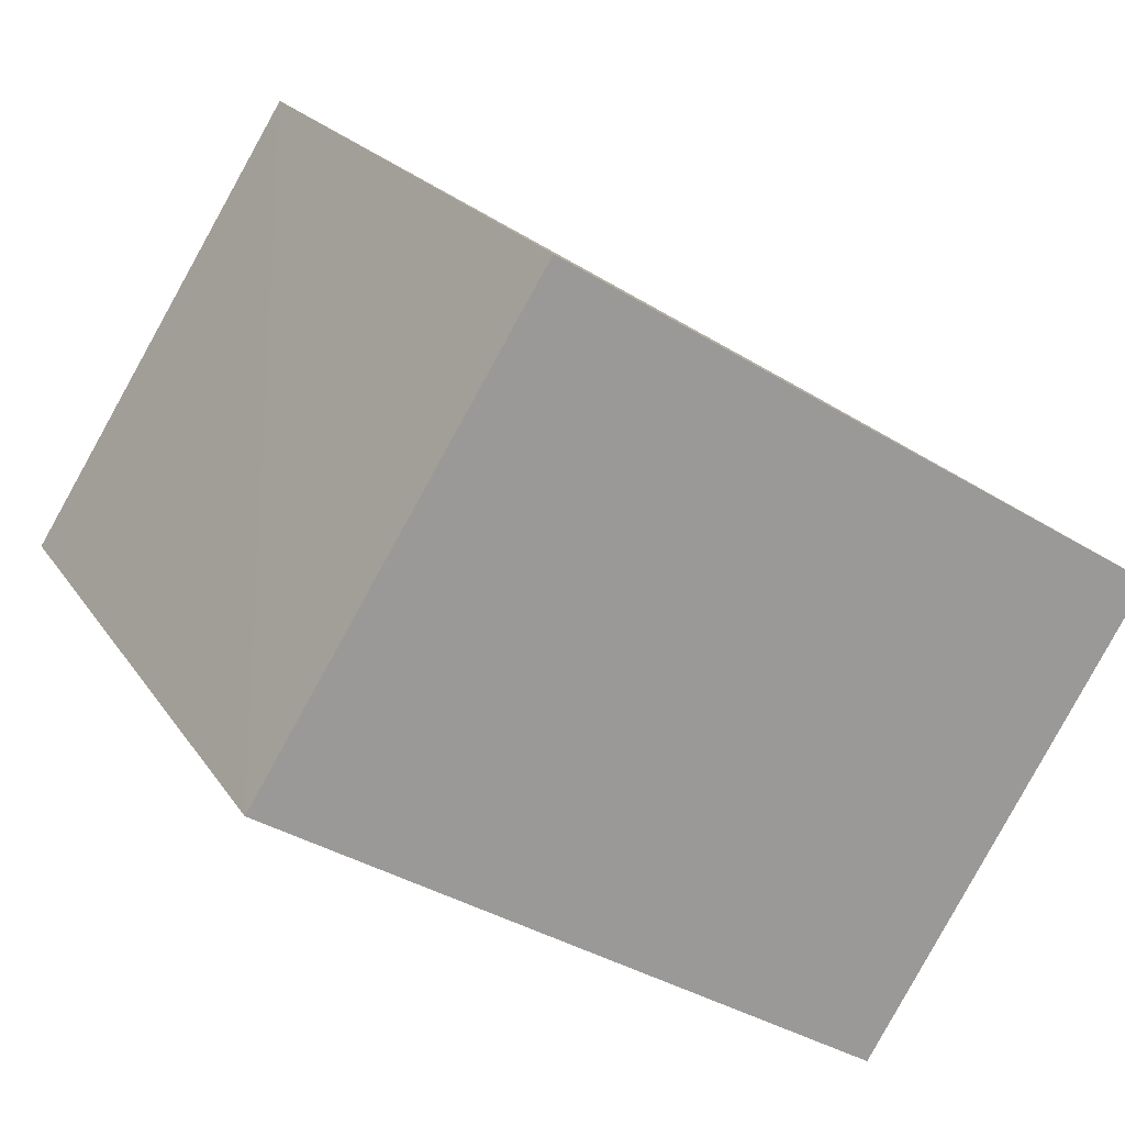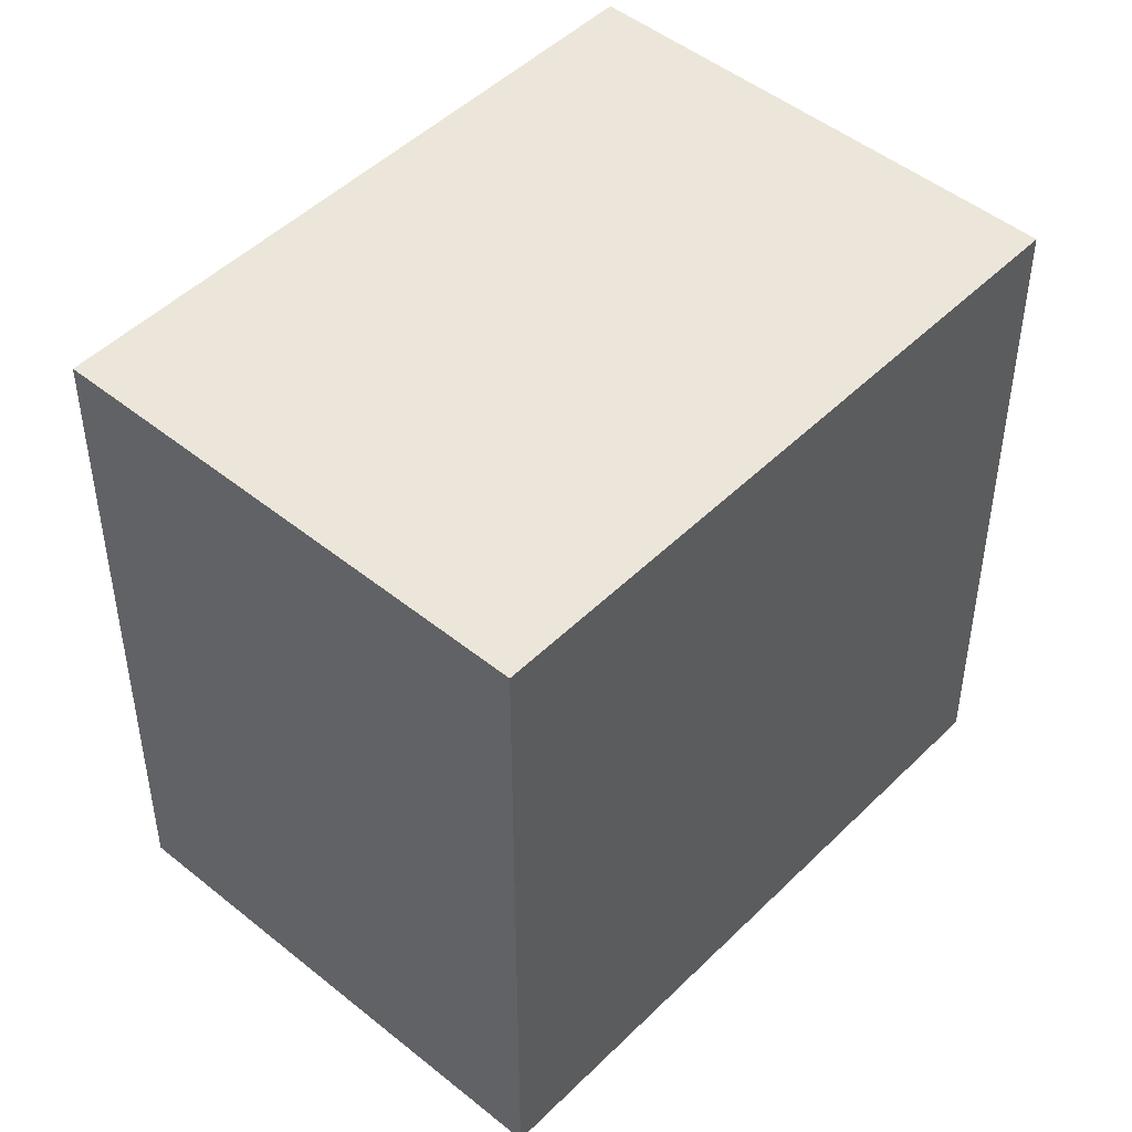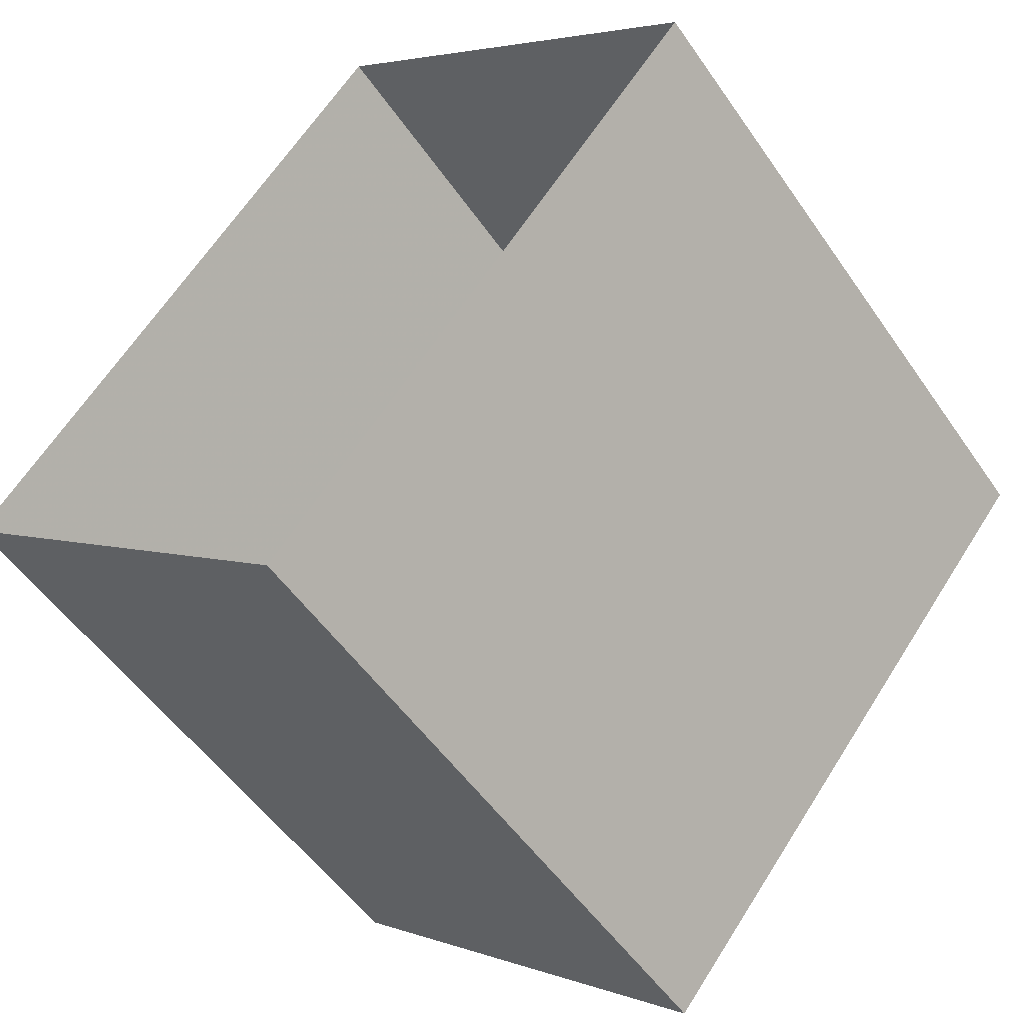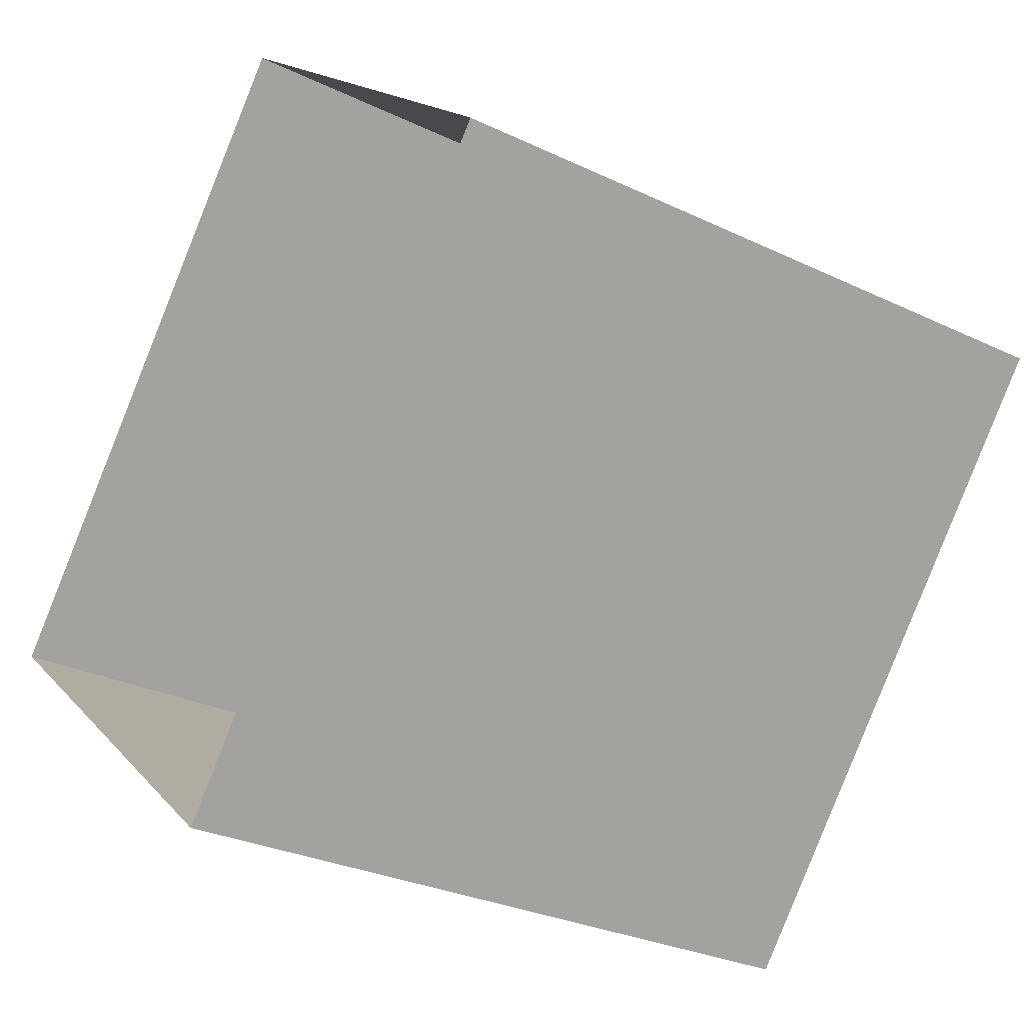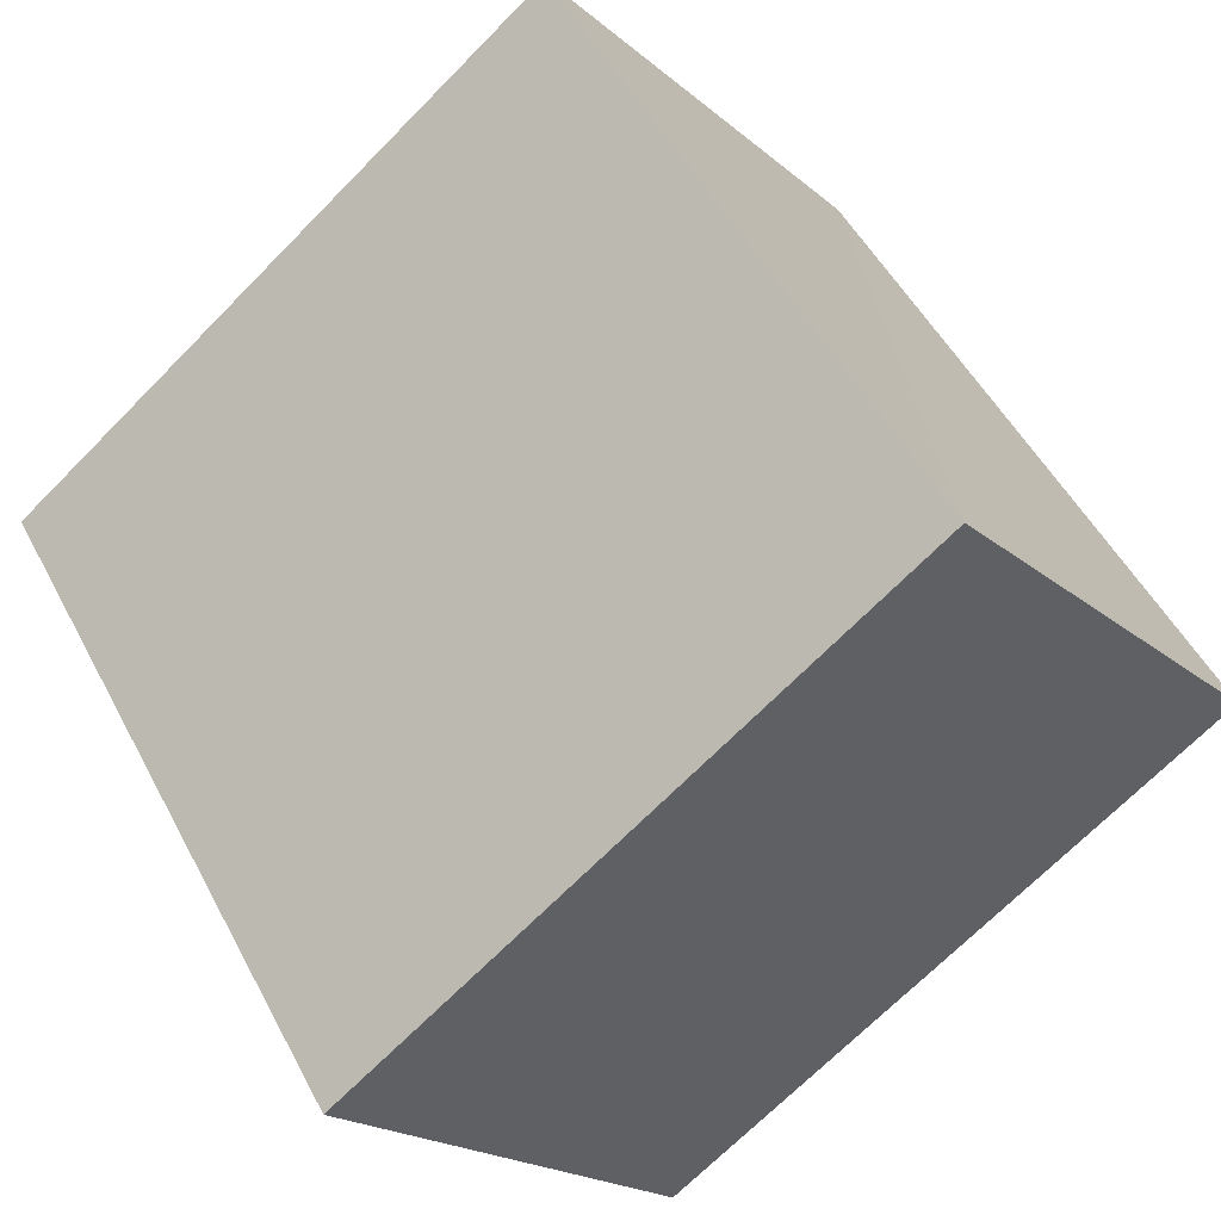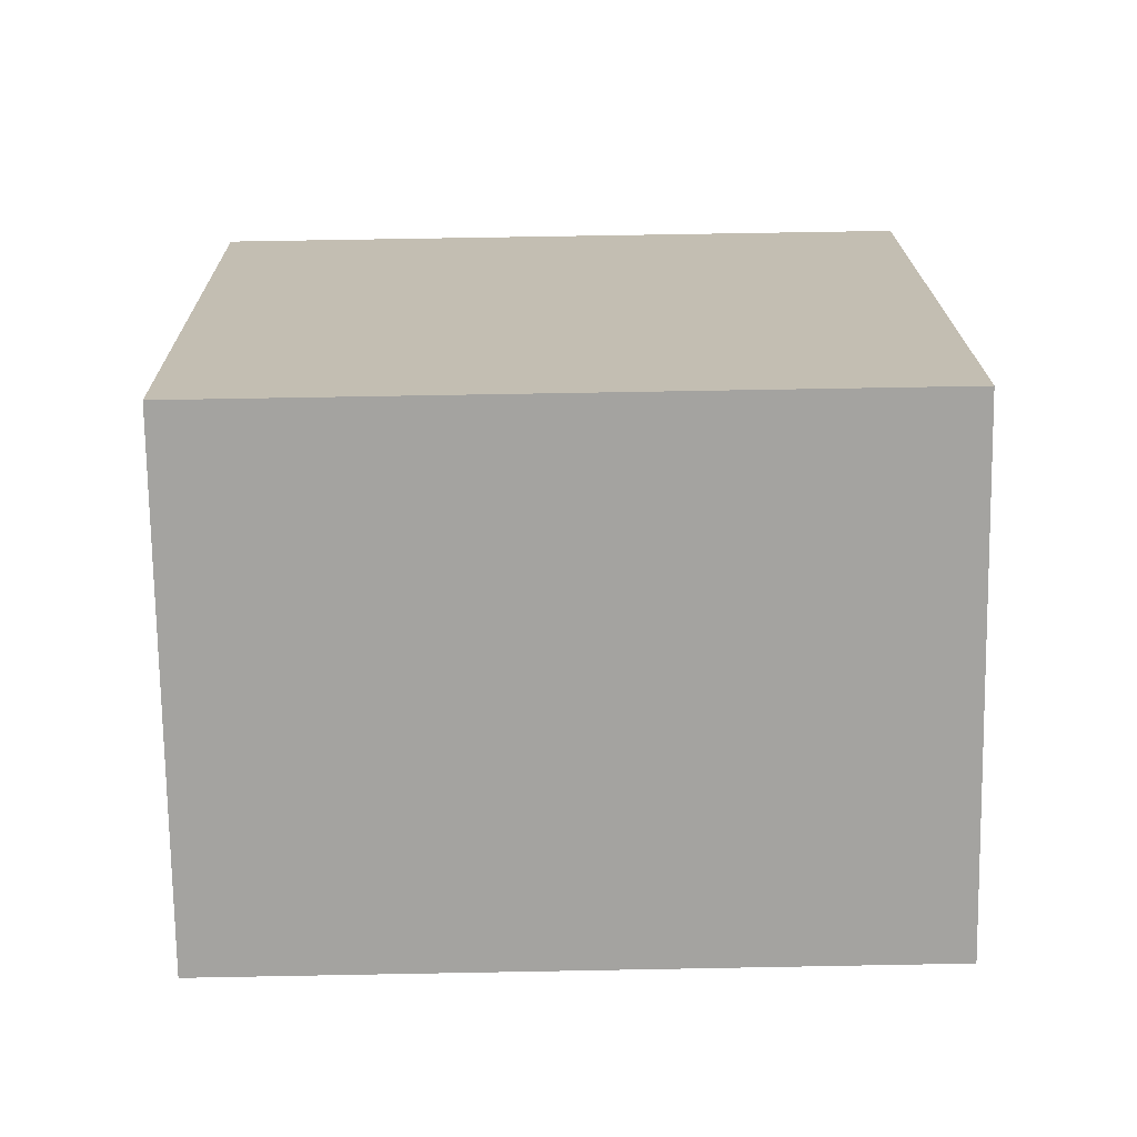
<metadata>
{"format":"obj","ext":"obj","renderer":"f3d","projection":"perspective","resolution":1024,"background":"white","views":[{"elev":-36.8,"azim":51.3,"up":"+Y"},{"elev":47.9,"azim":-98.2,"up":"+Z"},{"elev":-52.3,"azim":-146.4,"up":"+Y"},{"elev":-28.8,"azim":-125.6,"up":"+Y"},{"elev":-69.3,"azim":-44.5,"up":"+Y"},{"elev":67.7,"azim":-91.1,"up":"+Y"}]}
</metadata>
<code>
v -2.238e+05 -1.271e+05 17.87
v -2.238e+05 -1.271e+05 17.87
v -2.238e+05 -1.271e+05 17.87
v -2.238e+05 -1.271e+05 17.87
v -2.238e+05 -1.271e+05 25.2
v -2.238e+05 -1.271e+05 25.2
v -2.238e+05 -1.271e+05 25.2
v -2.238e+05 -1.271e+05 25.2
f 1 2 3
f 1 4 2
f 5 6 7
f 5 8 6
f 7 3 2
f 5 7 2
f 6 4 1
f 6 8 4
f 5 2 4
f 8 5 4
f 6 1 3
f 7 6 3

</code>
